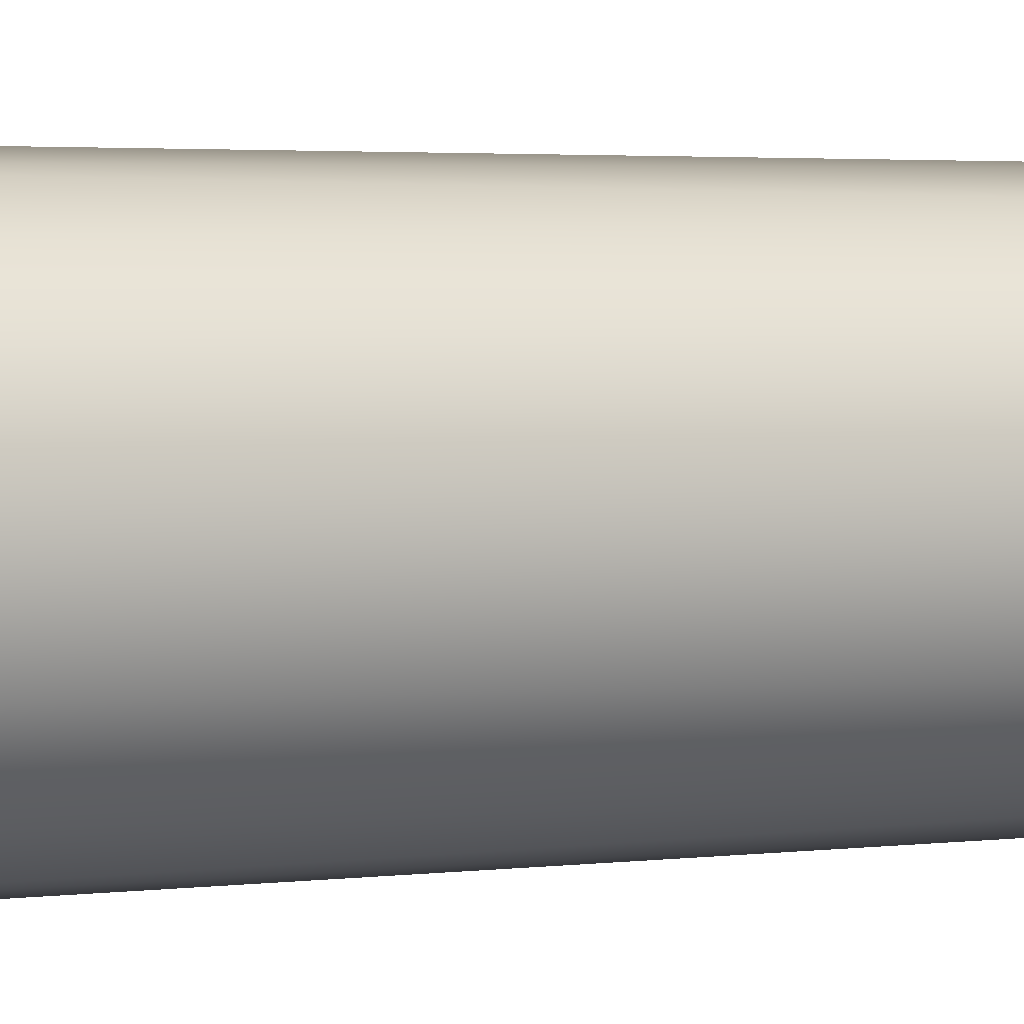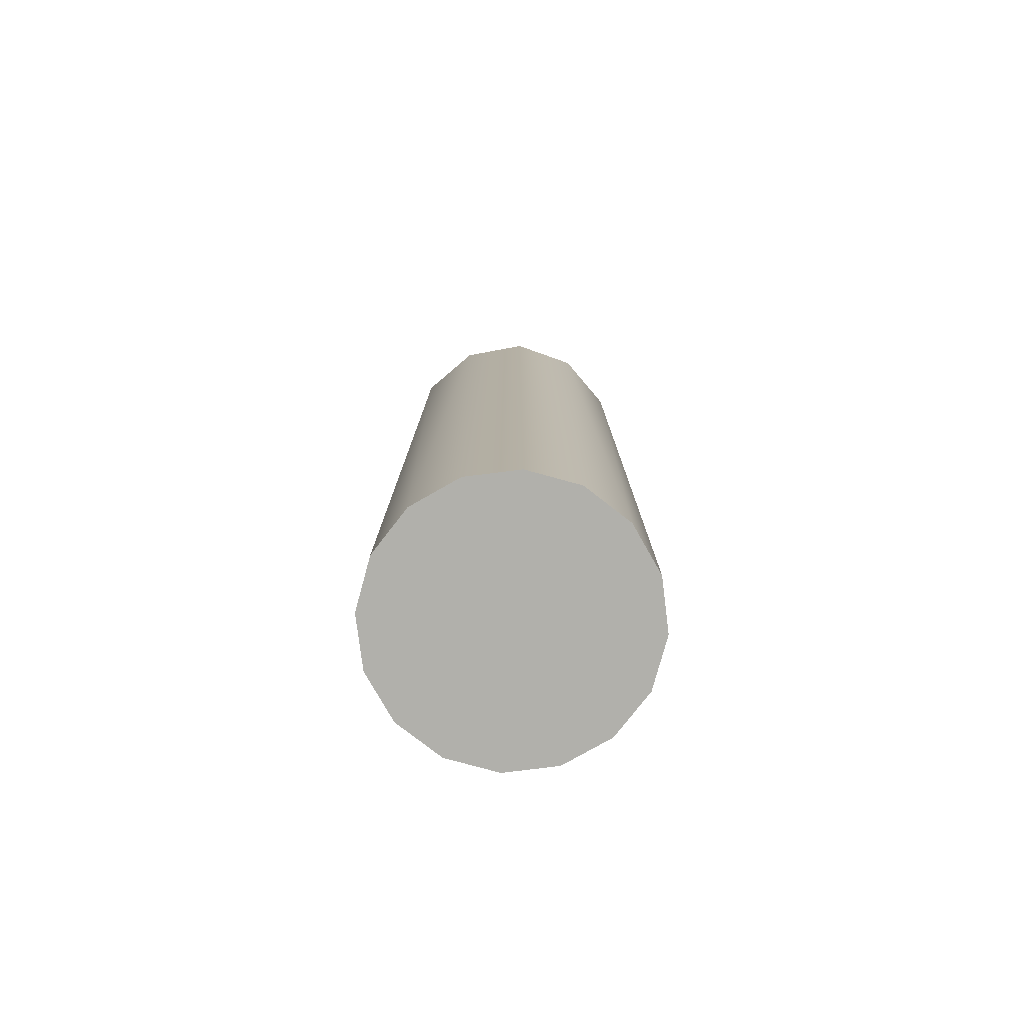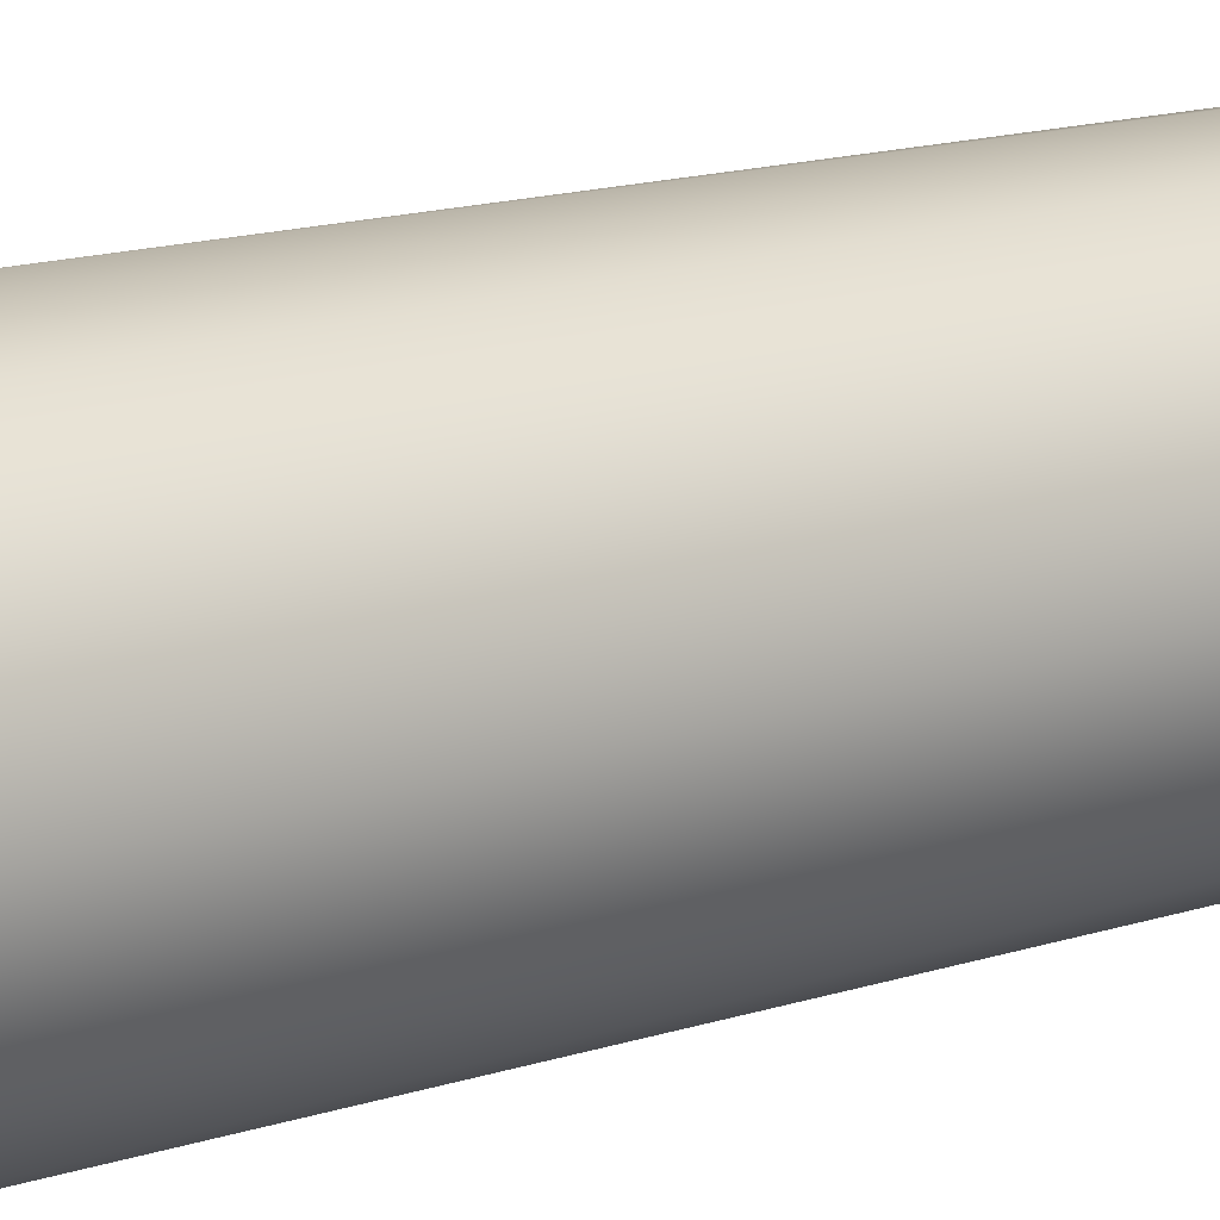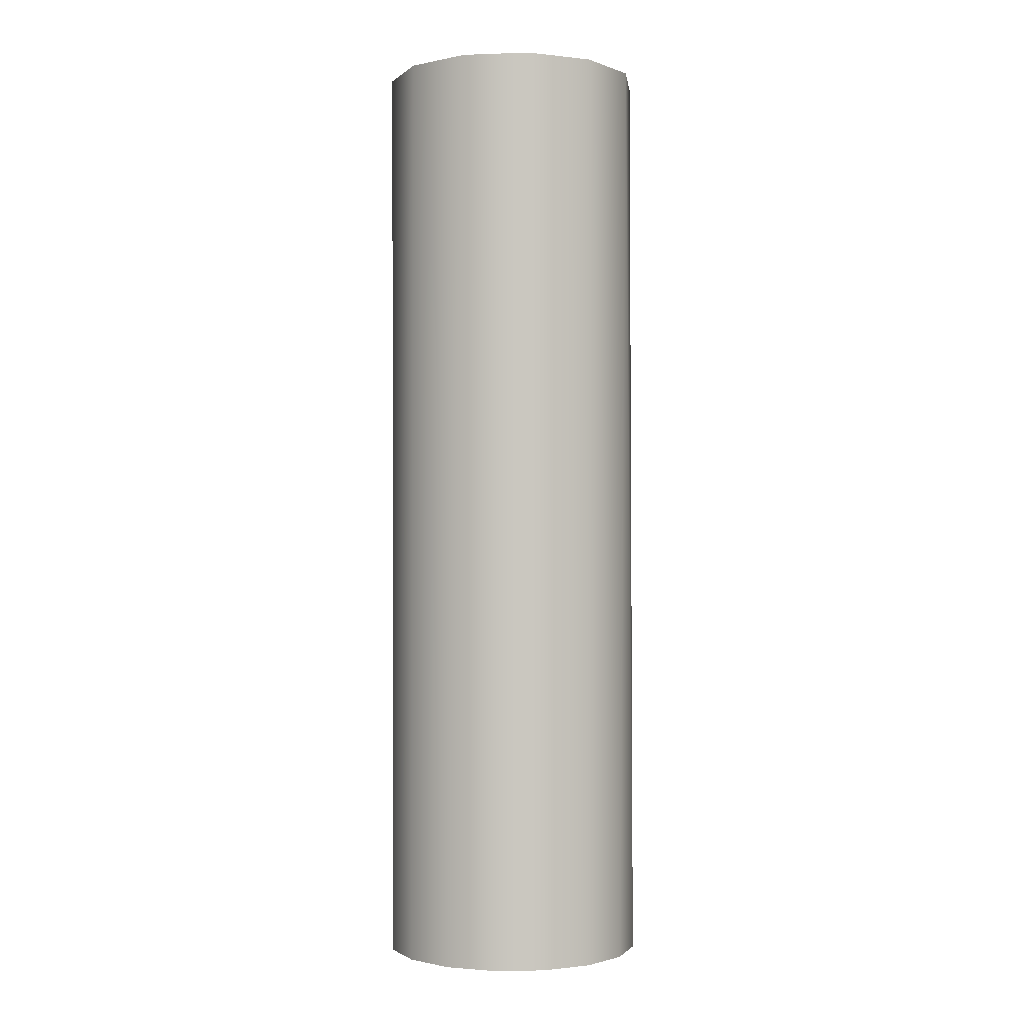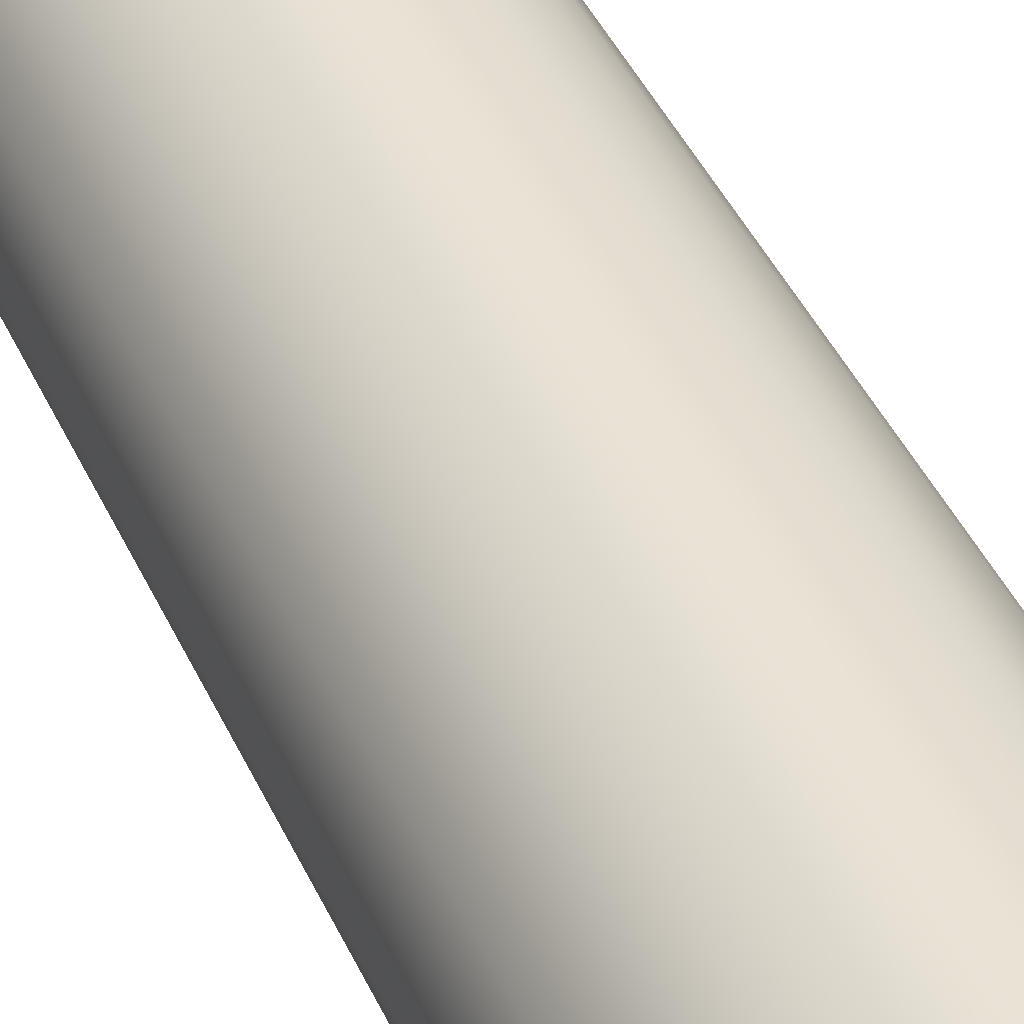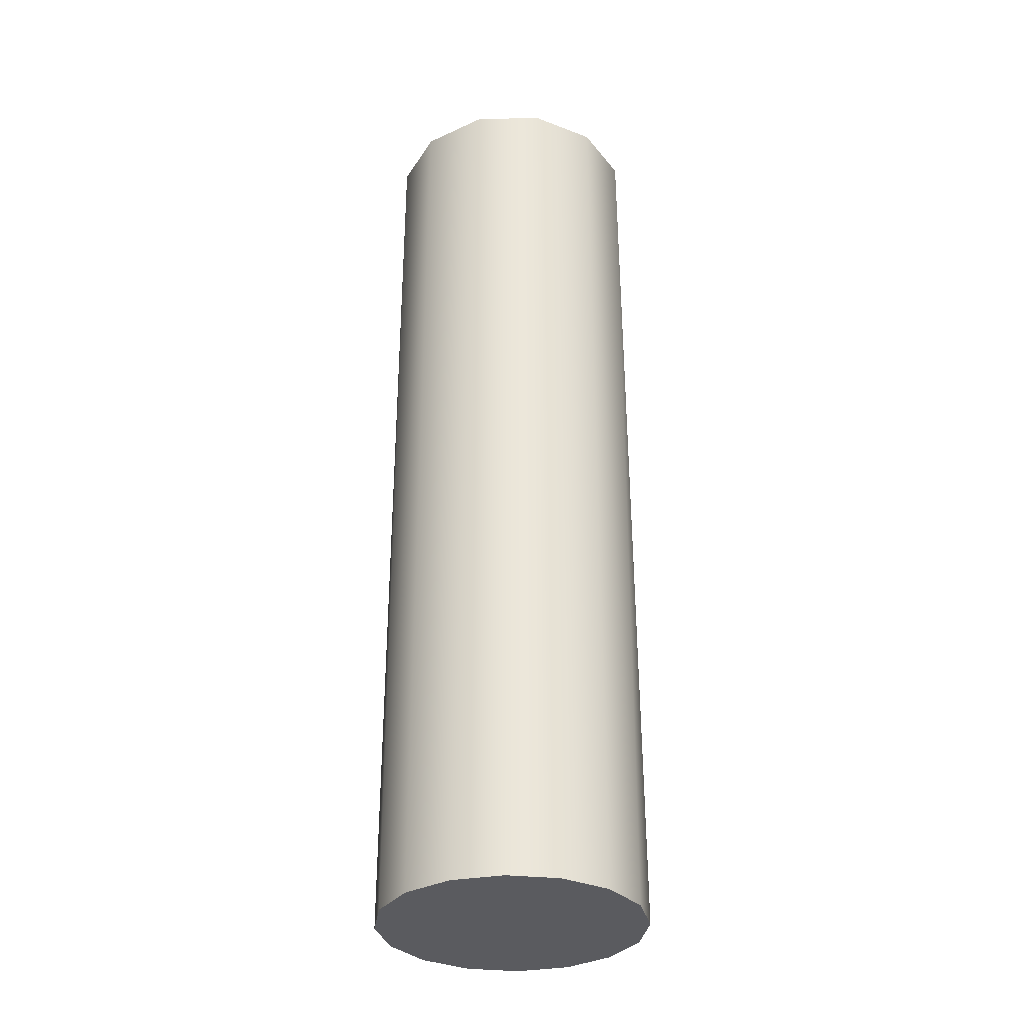
<metadata>
{"format":"obj","ext":"obj","renderer":"f3d","projection":"perspective","resolution":1024,"background":"white","views":[{"elev":2.3,"azim":61.0,"up":"+Z"},{"elev":-78.5,"azim":-4.6,"up":"+Y"},{"elev":13.3,"azim":-128.4,"up":"+Z"},{"elev":-1.2,"azim":52.4,"up":"+Y"},{"elev":42.2,"azim":157.1,"up":"+Z"},{"elev":-32.8,"azim":47.3,"up":"+Y"}]}
</metadata>
<code>
g Smile2
v 10.03 -17 3.635
v 10.55 -17 2.866
v 11.33 -17 2.357
v 12.24 -17 2.183
v 13.15 -17 2.372
v 13.92 -17 2.895
v 14.43 -17 3.673
v 14.6 -17 4.587
v 14.41 -17 5.498
v 13.89 -17 6.266
v 13.11 -17 6.776
v 12.2 -17 6.95
v 11.29 -17 6.761
v 10.52 -17 6.238
v 10.01 -17 5.46
v 9.836 -17 4.547
v 9.835 0 4.567
v 10.15 0 5.758
v 11.03 0 6.631
v 12.22 0 6.95
v 13.41 0 6.631
v 14.28 0 5.758
v 14.6 0 4.567
v 14.28 0 3.375
v 13.41 0 2.502
v 12.22 0 2.183
v 11.03 0 2.502
v 10.15 0 3.375
f 16 1 7
f 7 1 2
f 7 2 6
f 6 2 5
f 5 2 3
f 5 3 4
f 8 13 7
f 7 13 14
f 7 14 15
f 8 9 13
f 13 9 10
f 13 10 11
f 11 12 13
f 15 16 7
f 17 18 28
f 28 18 27
f 27 18 19
f 27 19 26
f 26 19 20
f 26 20 25
f 25 20 21
f 25 21 24
f 24 21 22
f 24 22 23
f 28 1 17
f 17 1 16
f 17 16 15
f 1 28 2
f 2 28 27
f 2 27 3
f 3 27 26
f 3 26 4
f 4 26 5
f 5 26 25
f 5 25 6
f 6 25 24
f 6 24 7
f 7 24 23
f 7 23 8
f 8 23 9
f 9 23 22
f 9 22 10
f 10 22 21
f 10 21 11
f 11 21 20
f 11 20 12
f 12 20 13
f 13 20 19
f 13 19 14
f 14 19 18
f 14 18 15
f 15 18 17

</code>
